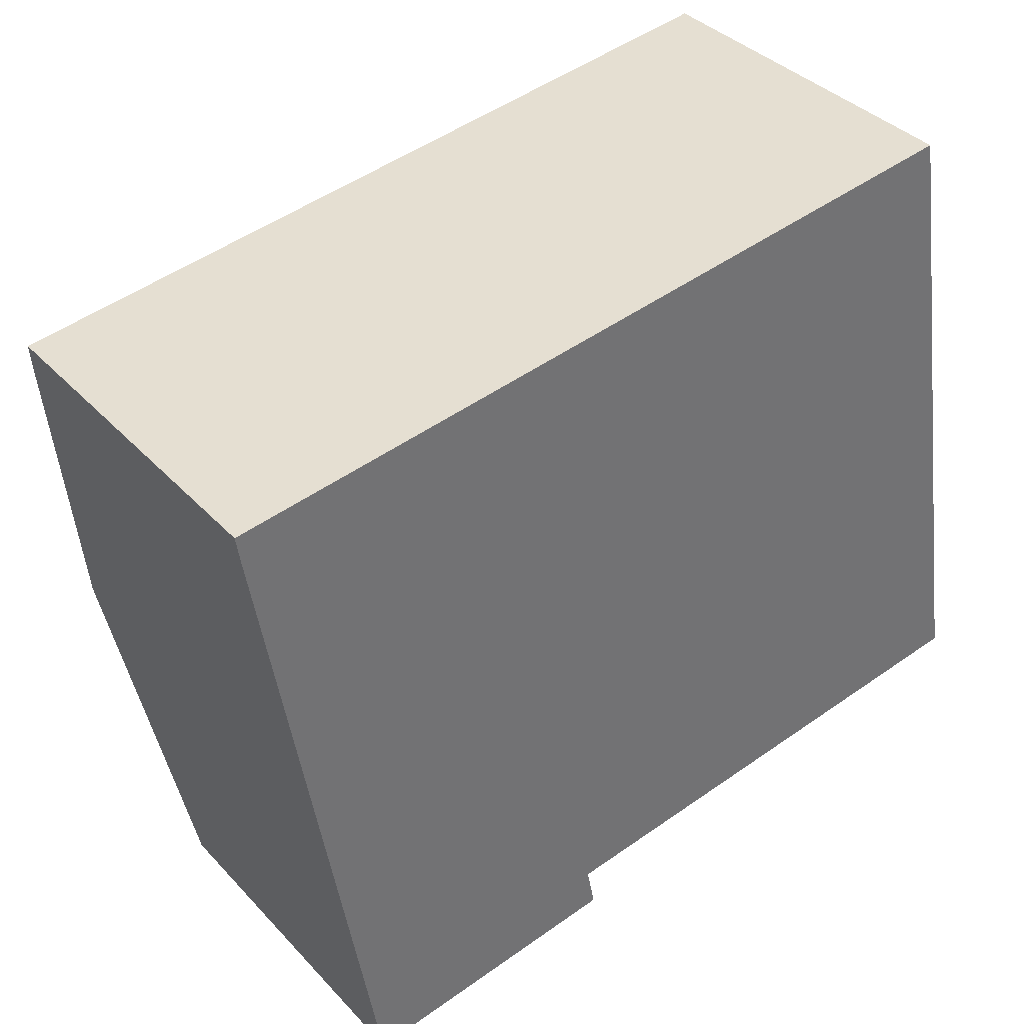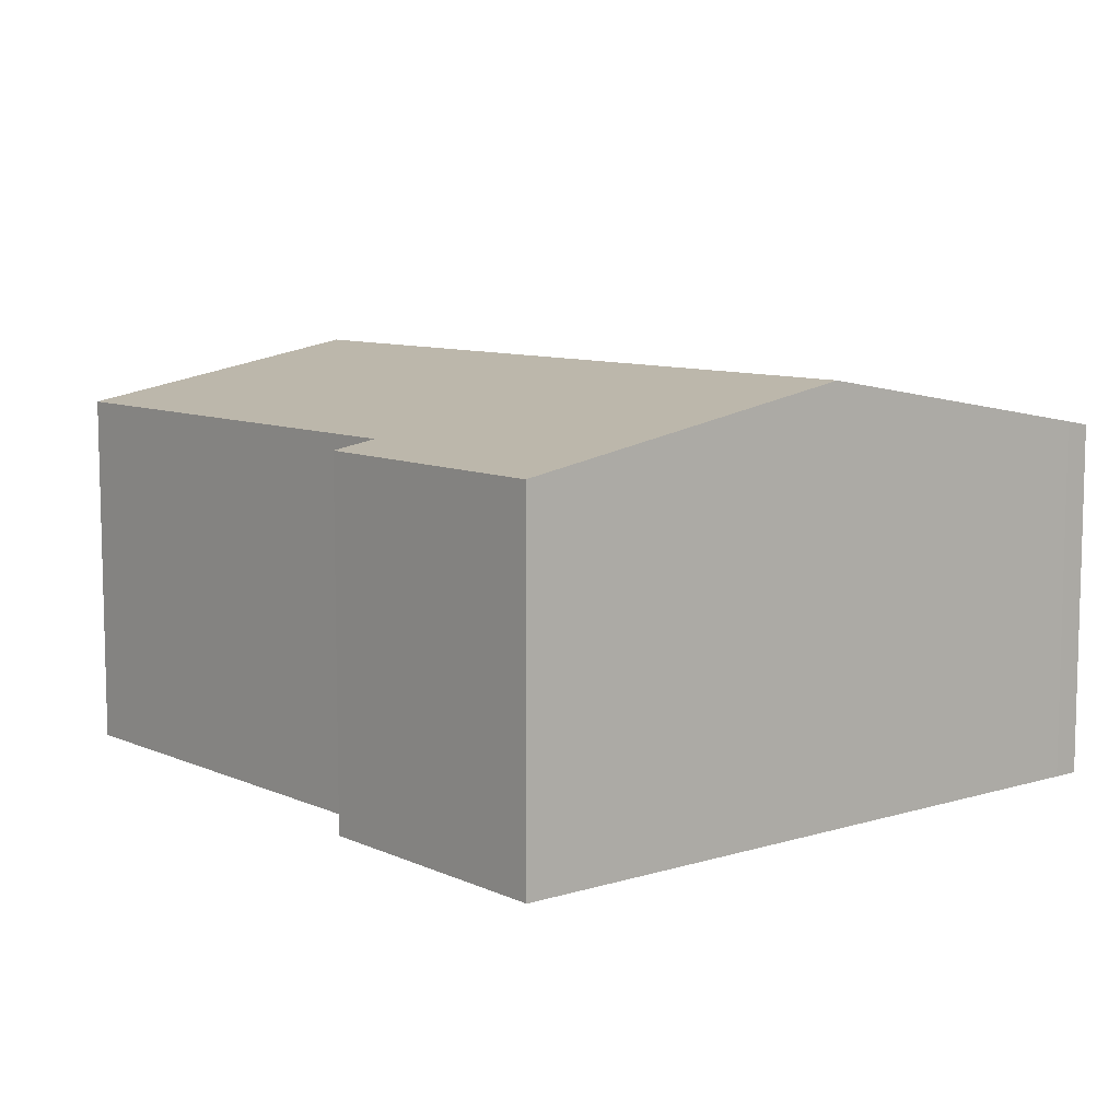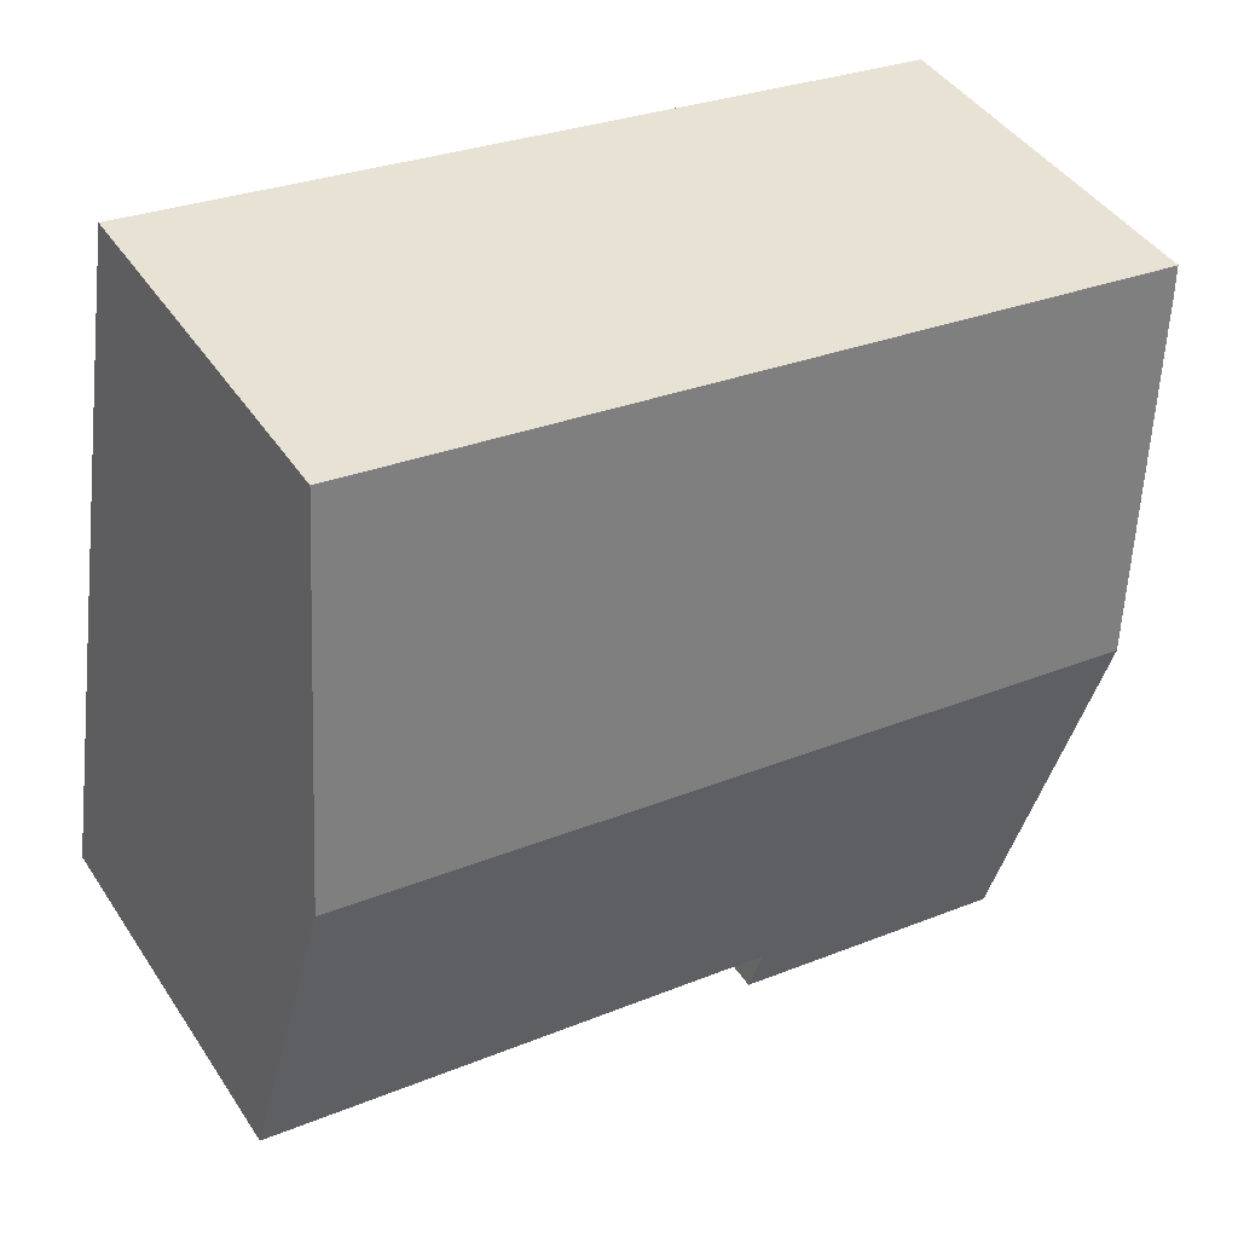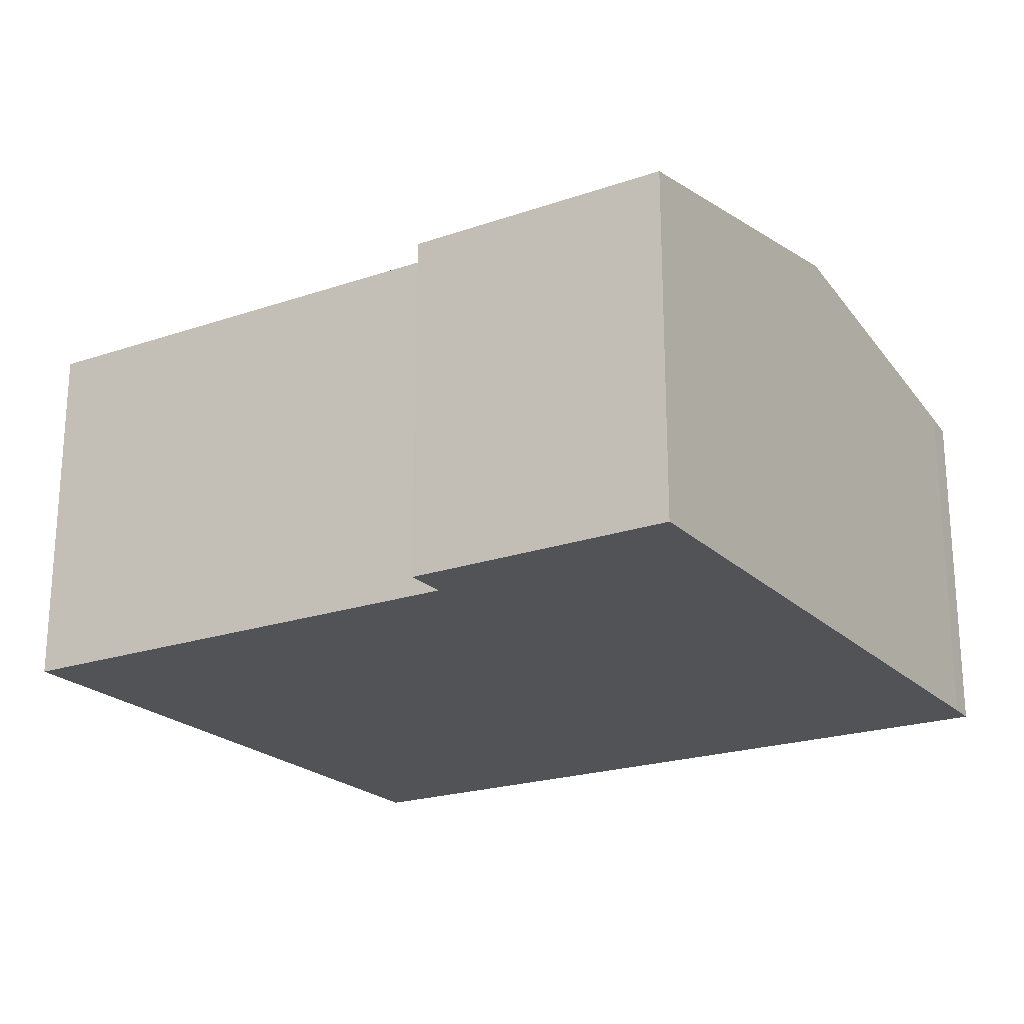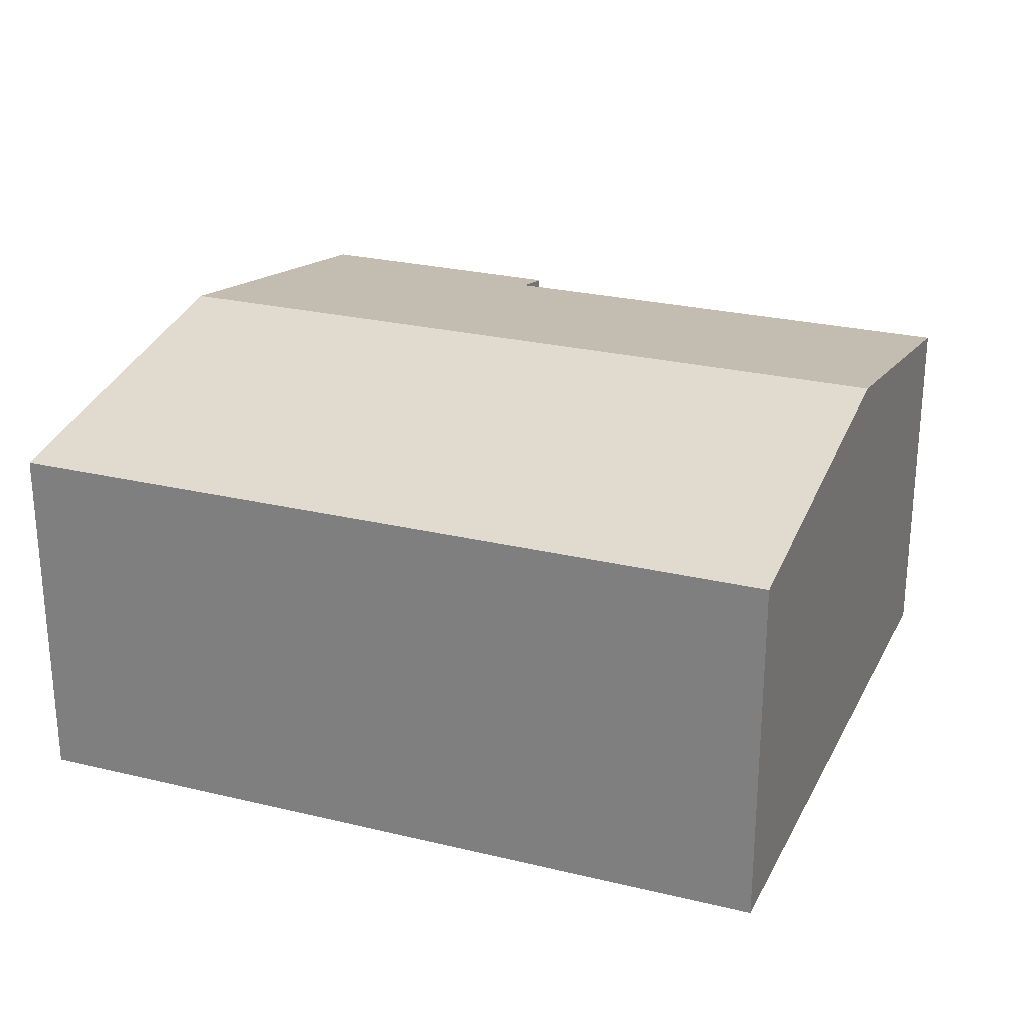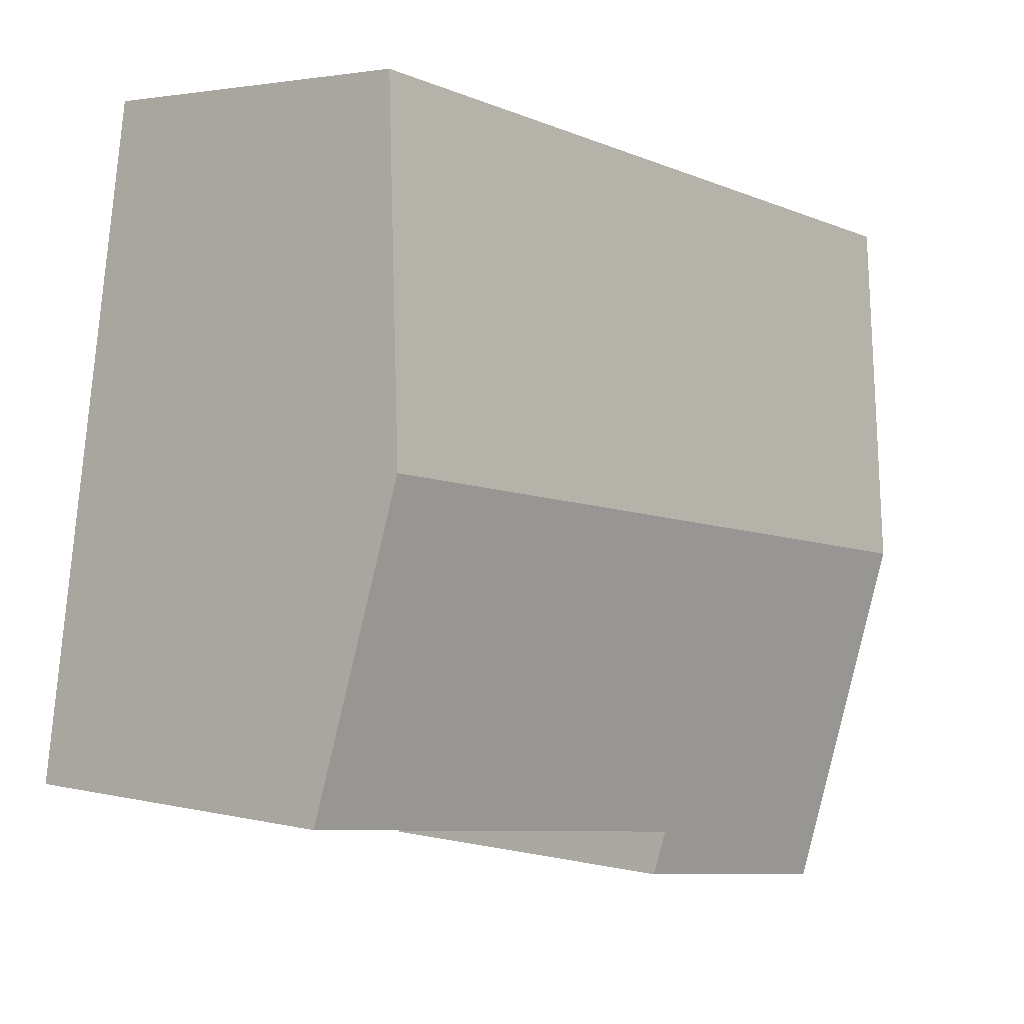
<metadata>
{"format":"obj","ext":"obj","renderer":"f3d","projection":"perspective","resolution":1024,"background":"white","views":[{"elev":37.0,"azim":-36.9,"up":"+Z"},{"elev":8.9,"azim":-138.7,"up":"+Y"},{"elev":43.3,"azim":148.9,"up":"+Z"},{"elev":-21.9,"azim":-157.4,"up":"+Y"},{"elev":25.6,"azim":13.1,"up":"+Y"},{"elev":2.9,"azim":130.9,"up":"+Z"}]}
</metadata>
<code>
v  0.673 4.794 -4.02
v  8.846 4.084 1.243
v  9.485 4.794 -2.782
v  0.048 4.14 -0.317
v  0 4.084 2.501e-16
v  1.356 4.08 -8.063
v  4.356 4.175 -7.091
v  4.454 4.087 -7.587
v  10.04 4.178 -6.274
v  4.454 4.646e-16 -7.587
v  1.356 4.937e-16 -8.063
v  10.04 3.842e-16 -6.274
v  4.356 4.342e-16 -7.091
v  0.673 2.462e-16 -4.02
v  0.048 1.941e-17 -0.317
v  0 0 0
v  8.846 -7.611e-17 1.243
v  9.485 1.703e-16 -2.782
g defaultobject
f 1 2 3
f 2 1 4
f 2 4 5
f 6 7 8
f 7 3 9
f 3 7 1
f 1 7 6
f 10 6 8
f 6 10 11
f 12 7 9
f 7 12 13
f 11 1 6
f 1 11 14
f 1 14 4
f 4 14 15
f 4 15 5
f 5 15 16
f 16 2 5
f 2 16 17
f 17 3 2
f 3 17 9
f 9 17 18
f 9 18 12
f 13 8 7
f 8 13 10
f 10 13 11
f 15 17 16
f 17 15 14
f 17 14 18
f 18 14 11
f 18 11 13
f 18 13 12

</code>
